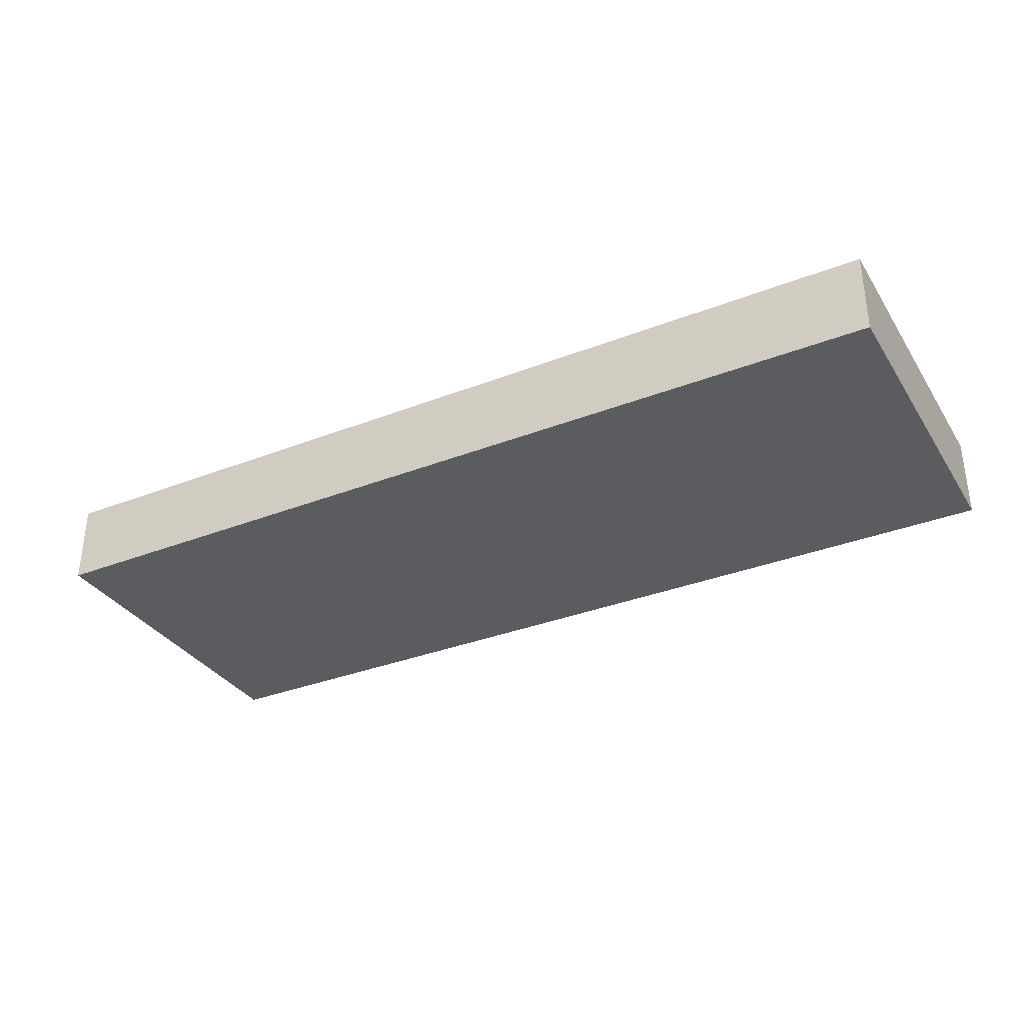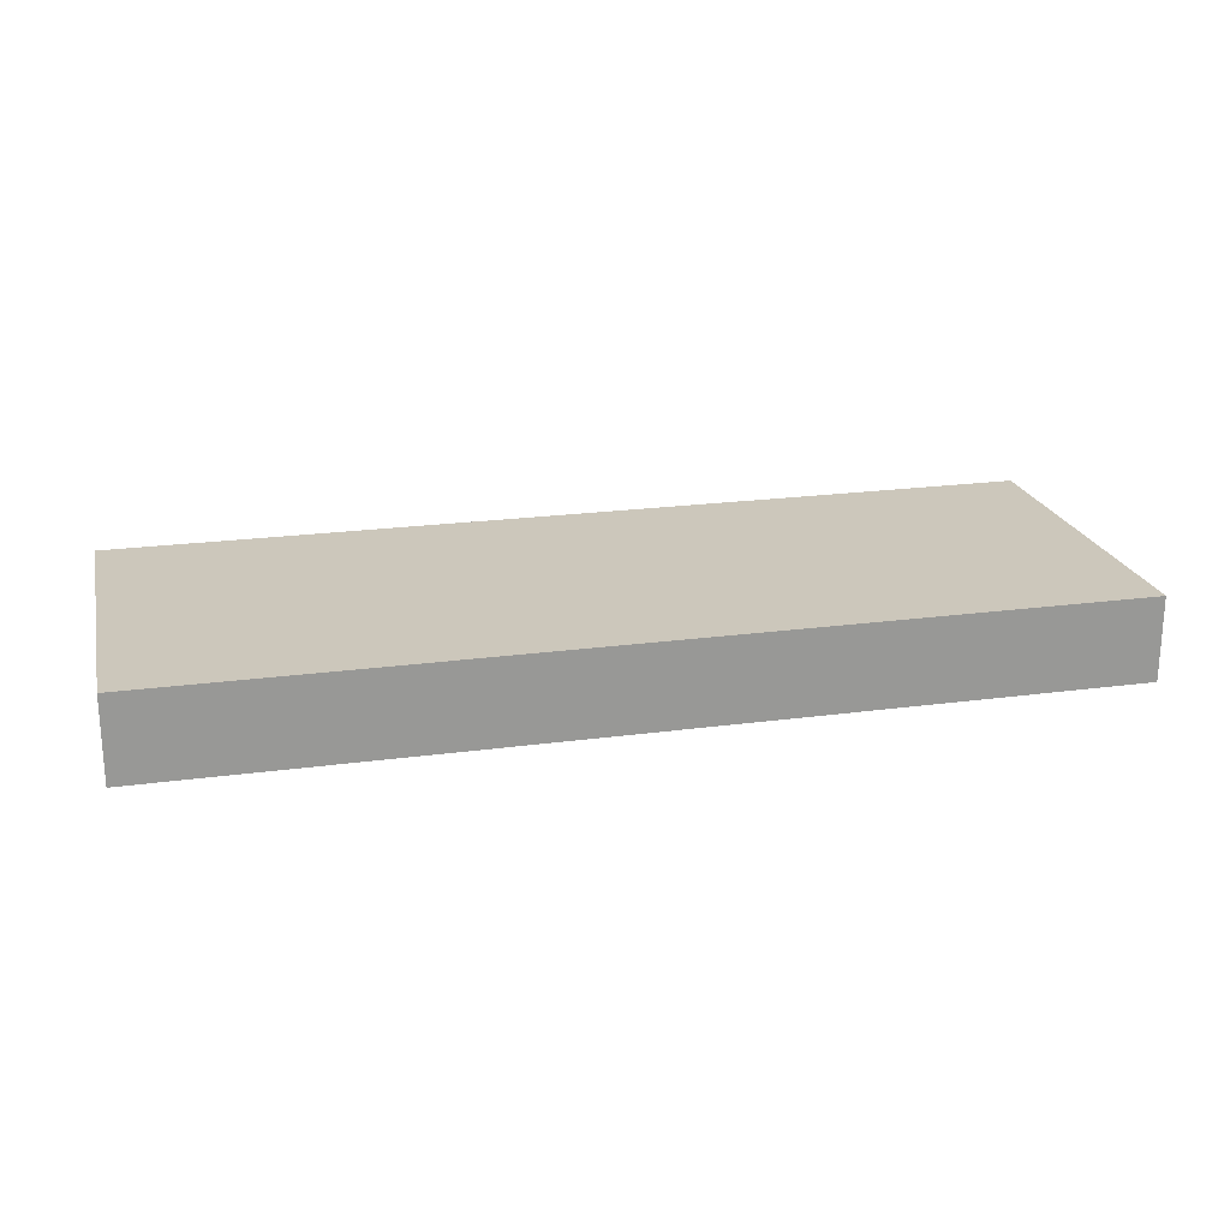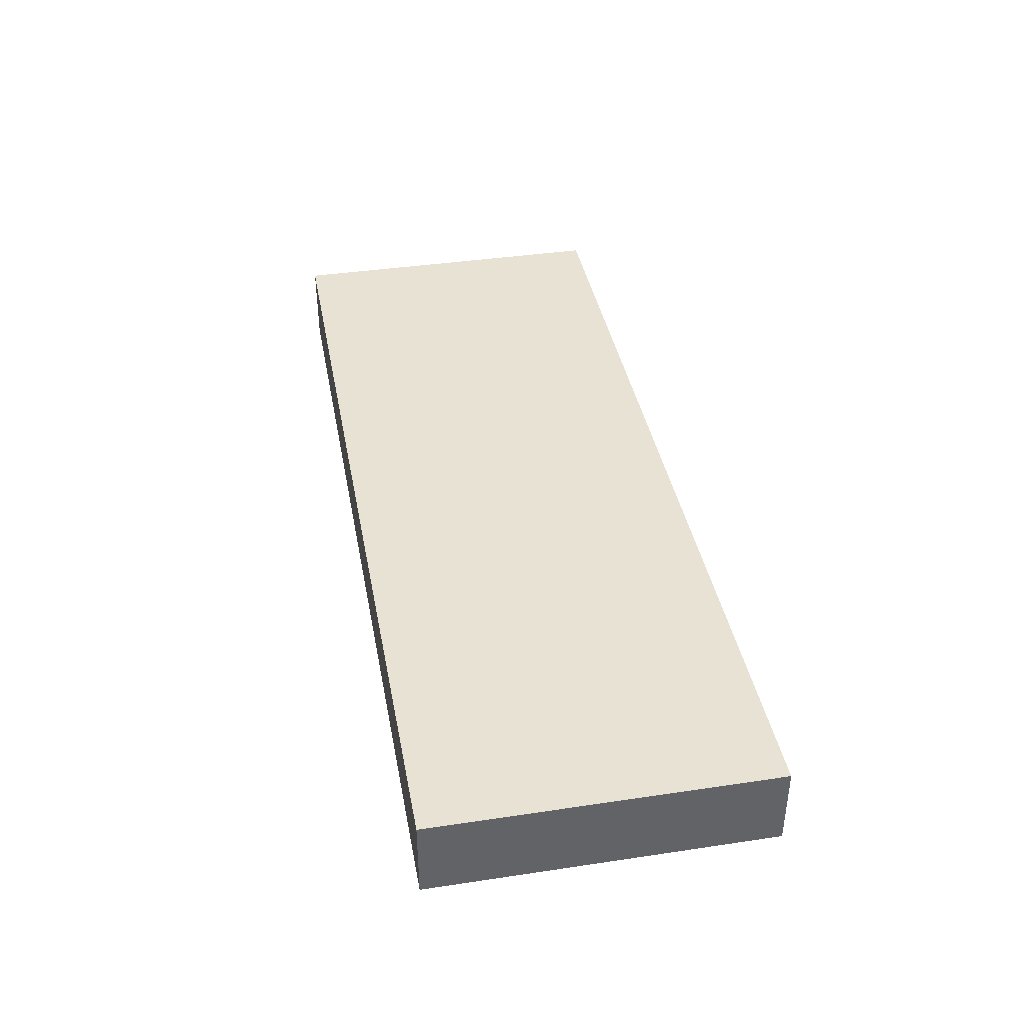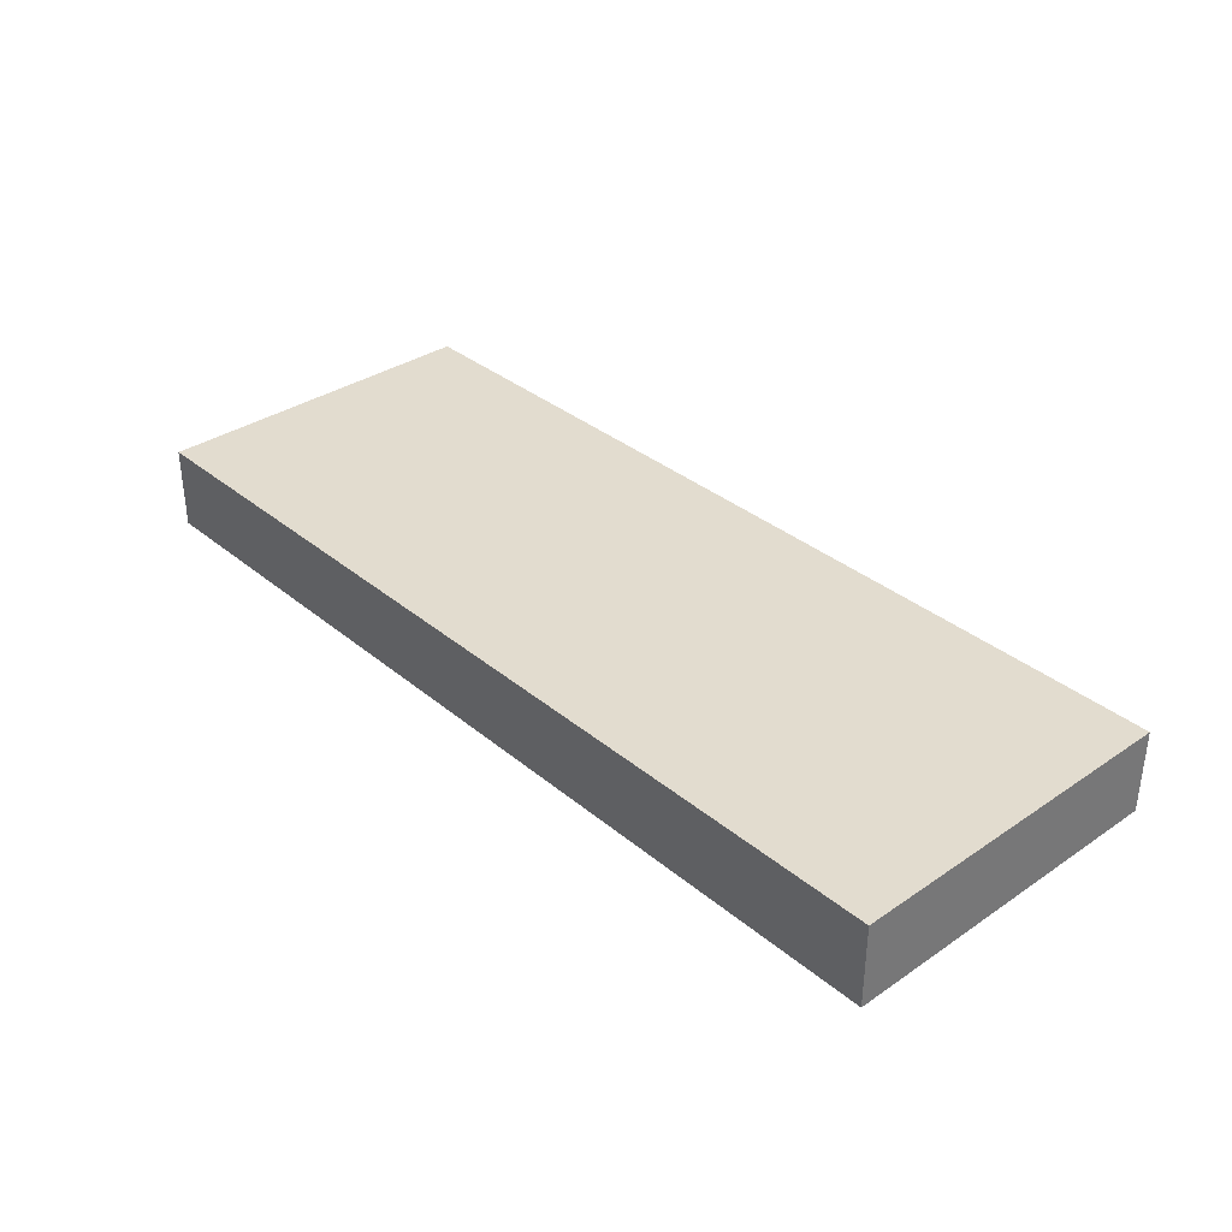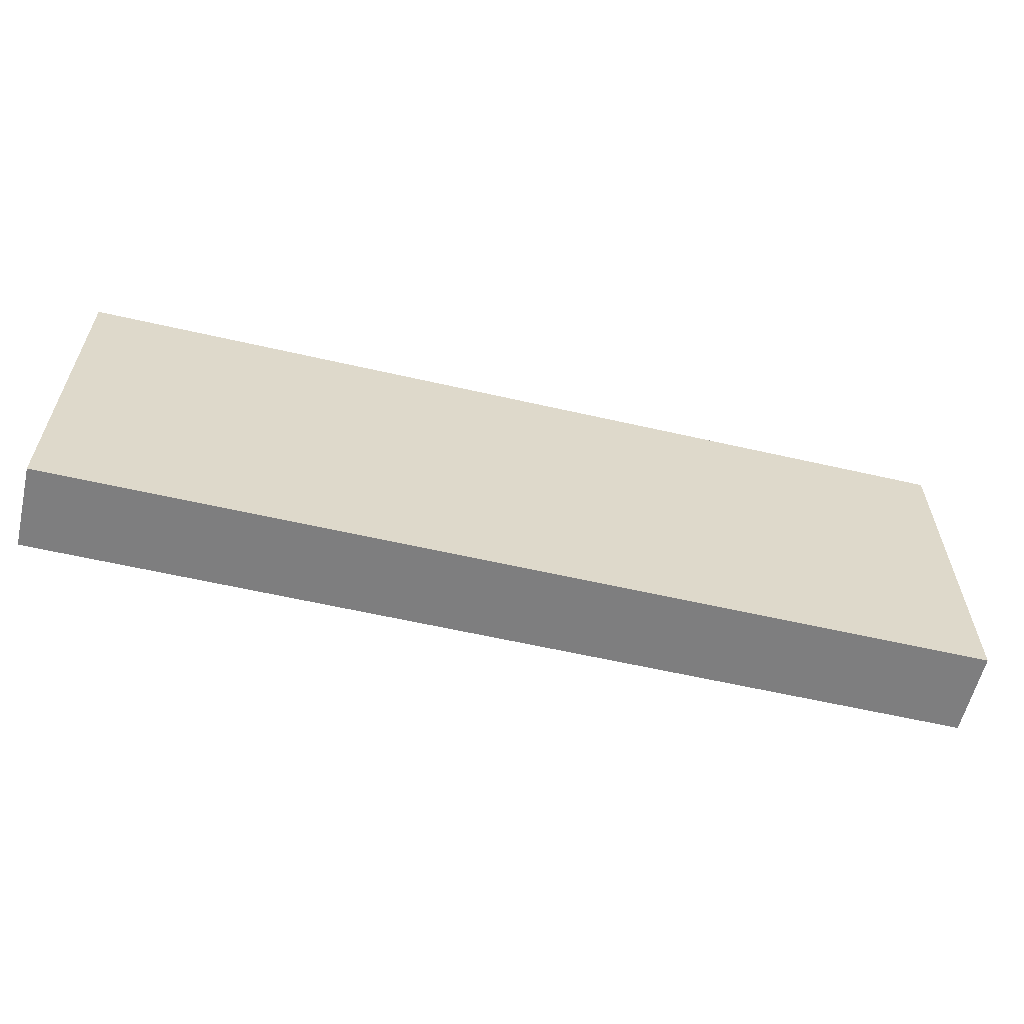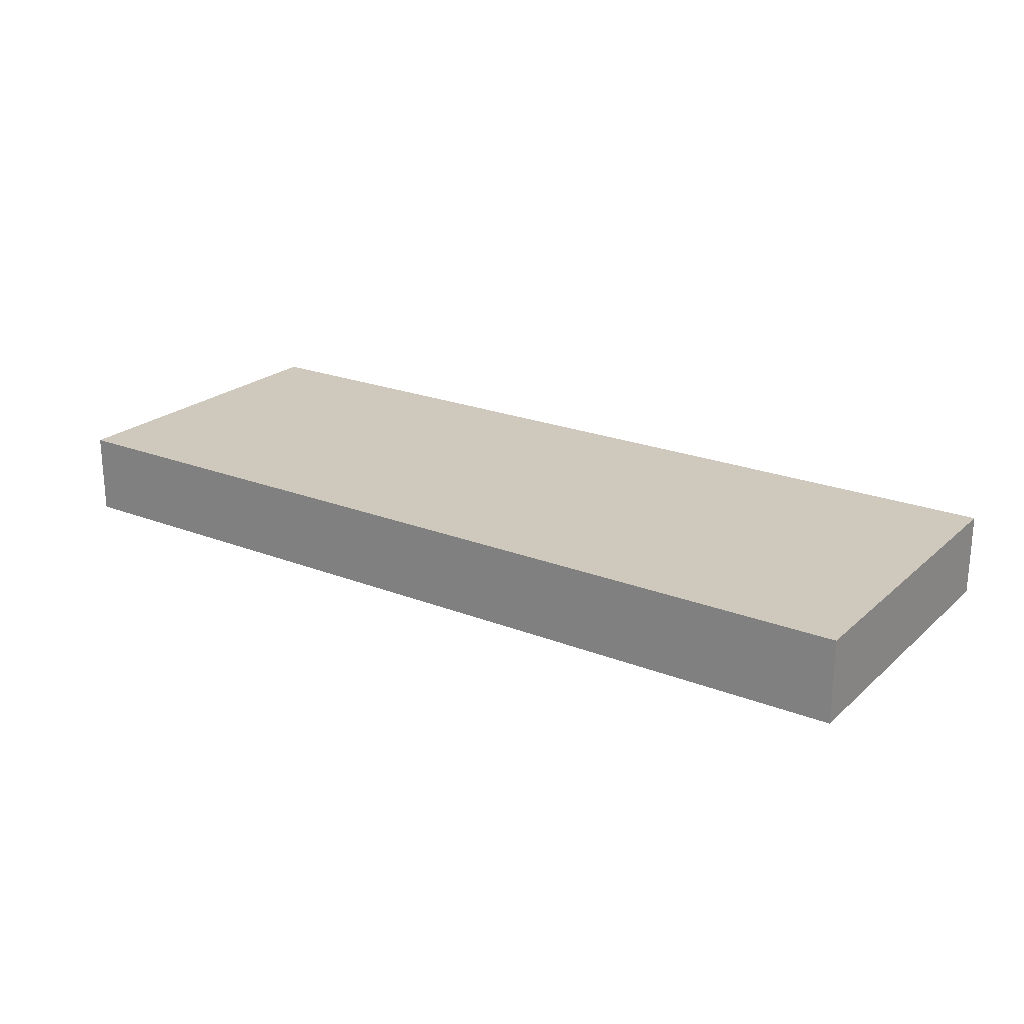
<metadata>
{"format":"obj","ext":"obj","renderer":"f3d","projection":"perspective","resolution":1024,"background":"white","views":[{"elev":-33.7,"azim":-152.0,"up":"+Y"},{"elev":21.6,"azim":-13.4,"up":"+Y"},{"elev":39.7,"azim":79.5,"up":"+Y"},{"elev":34.6,"azim":-132.2,"up":"+Y"},{"elev":-59.4,"azim":166.7,"up":"+Z"},{"elev":22.3,"azim":34.2,"up":"+Y"}]}
</metadata>
<code>
g pb_Mesh135146
v -27.75 -1.5 0
v -27.75 -1.5 -10.25
v -27.75 1 0
v -27.75 1 -10.25
v -27.75 -1.5 -10.25
v -0 -1.5 -10.25
v -27.75 1 -10.25
v -0 1 -10.25
v -0 -1.5 -10.25
v -0 -1.5 0
v -0 1 -10.25
v -0 1 0
v -0 1 0
v -27.75 1 0
v -0 1 -10.25
v -27.75 1 -10.25
v -0 -1.5 -10.25
v -27.75 -1.5 -10.25
v -0 -1.5 0
v -27.75 -1.5 0
v -0 -1.5 0
v -27.75 -1.5 0
v -0 1 0
v -27.75 1 0
g pb_Mesh135146_0
f 3 2 1
f 3 4 2
f 7 6 5
f 7 8 6
f 11 10 9
f 11 12 10
f 15 14 13
f 15 16 14
f 19 18 17
f 19 20 18
g pb_Mesh135146_1
f 23 22 21
f 23 24 22

</code>
